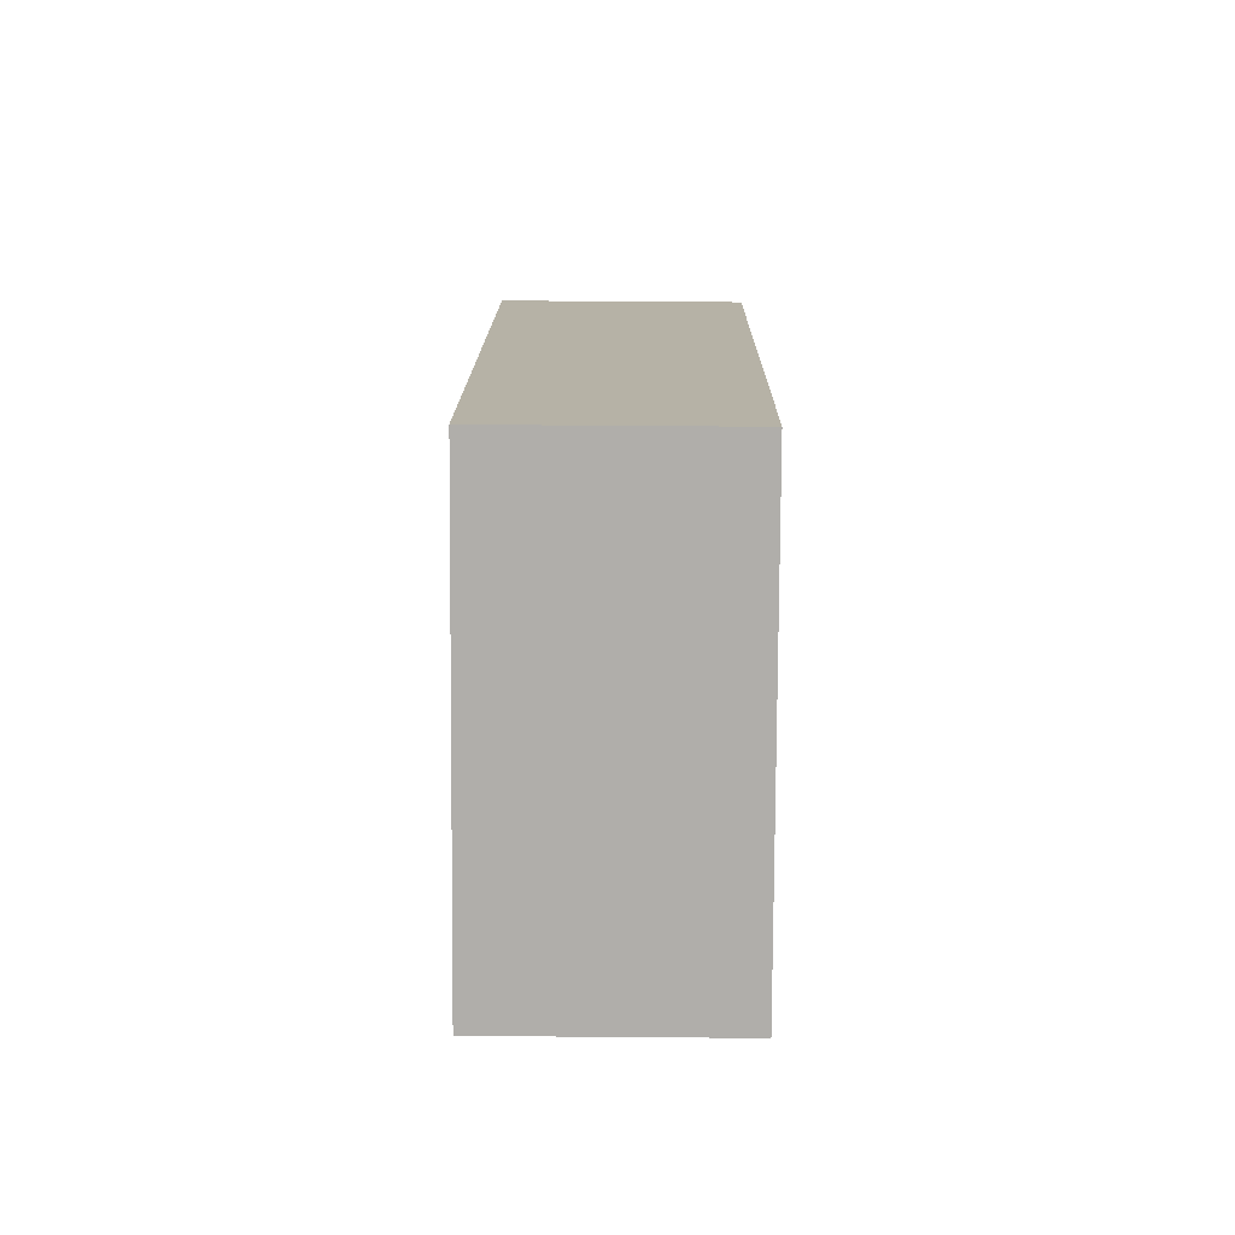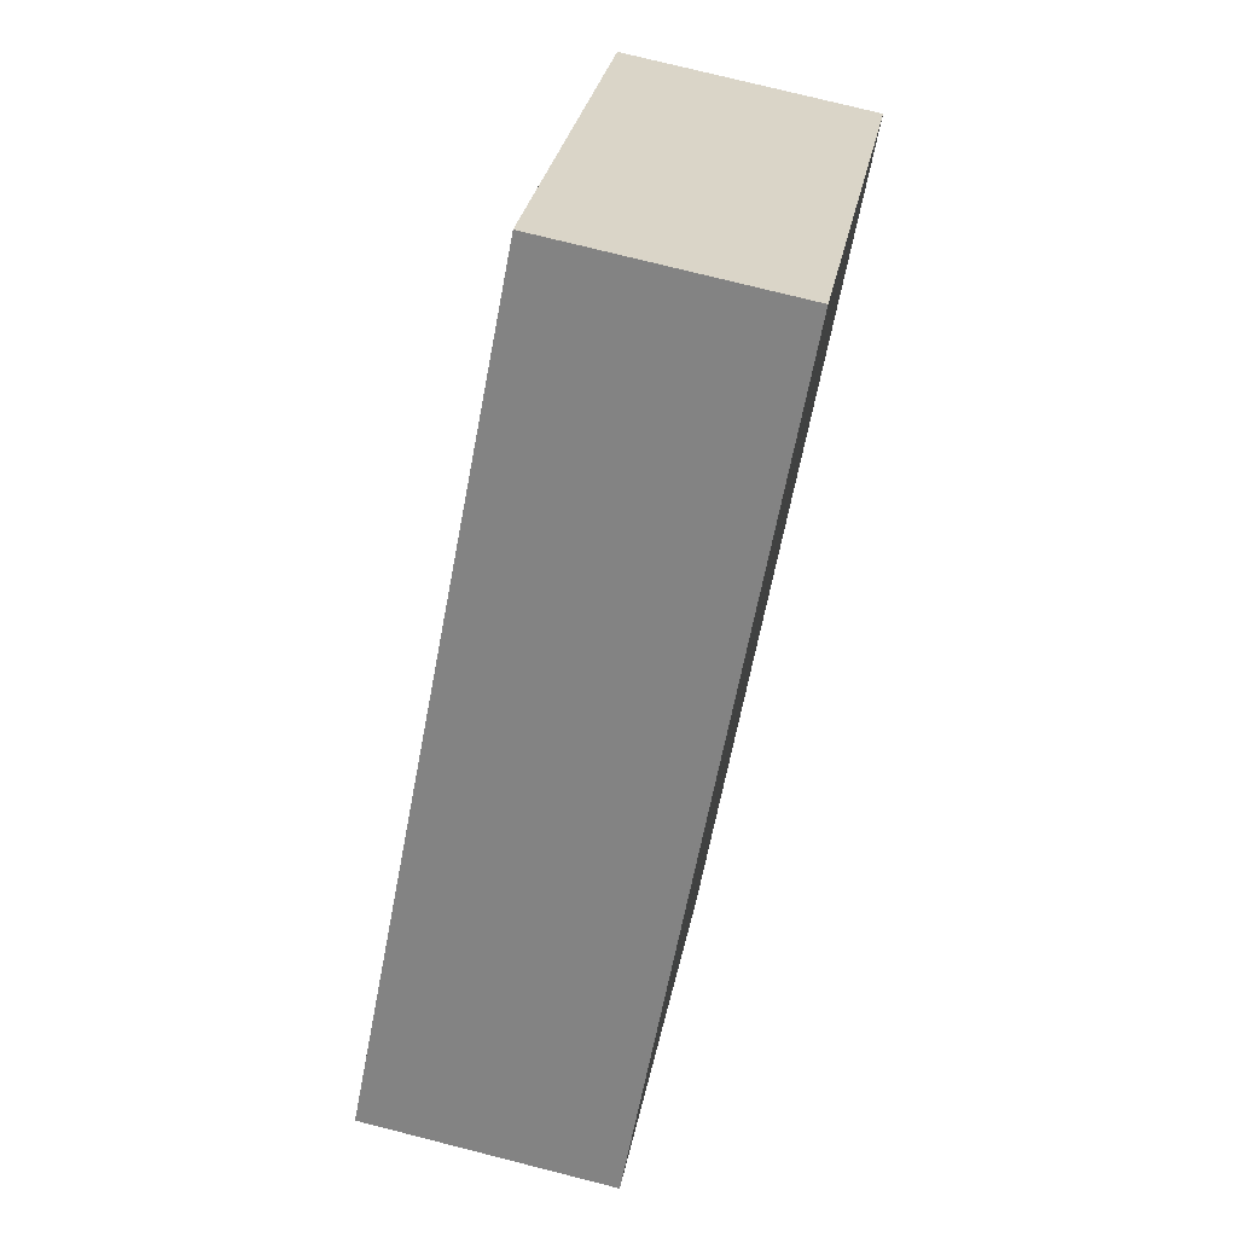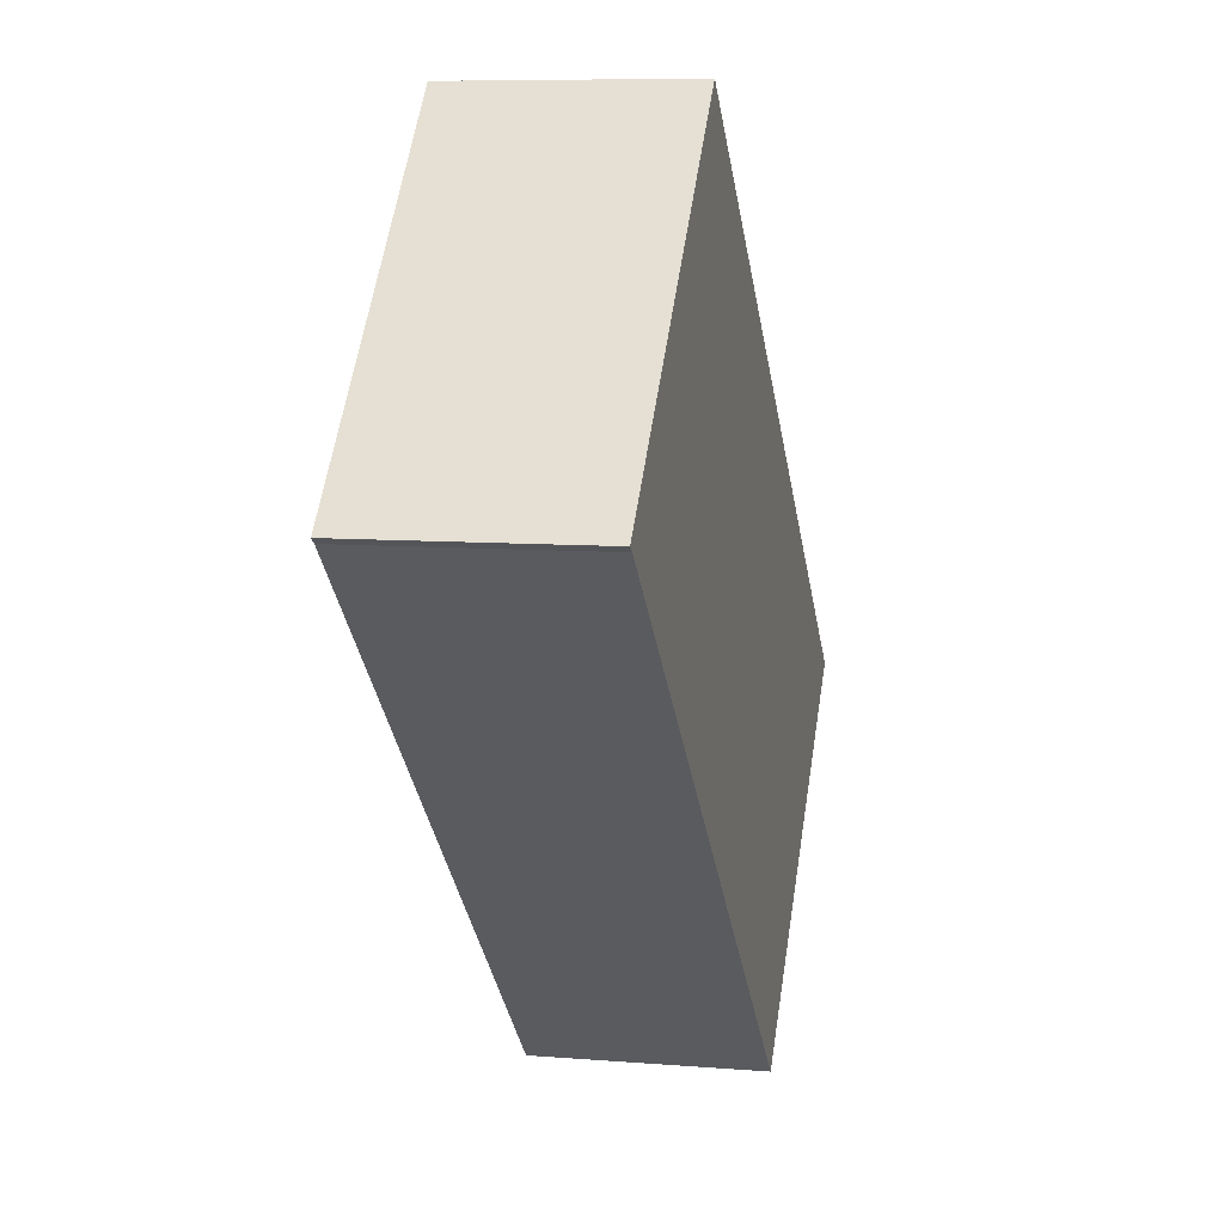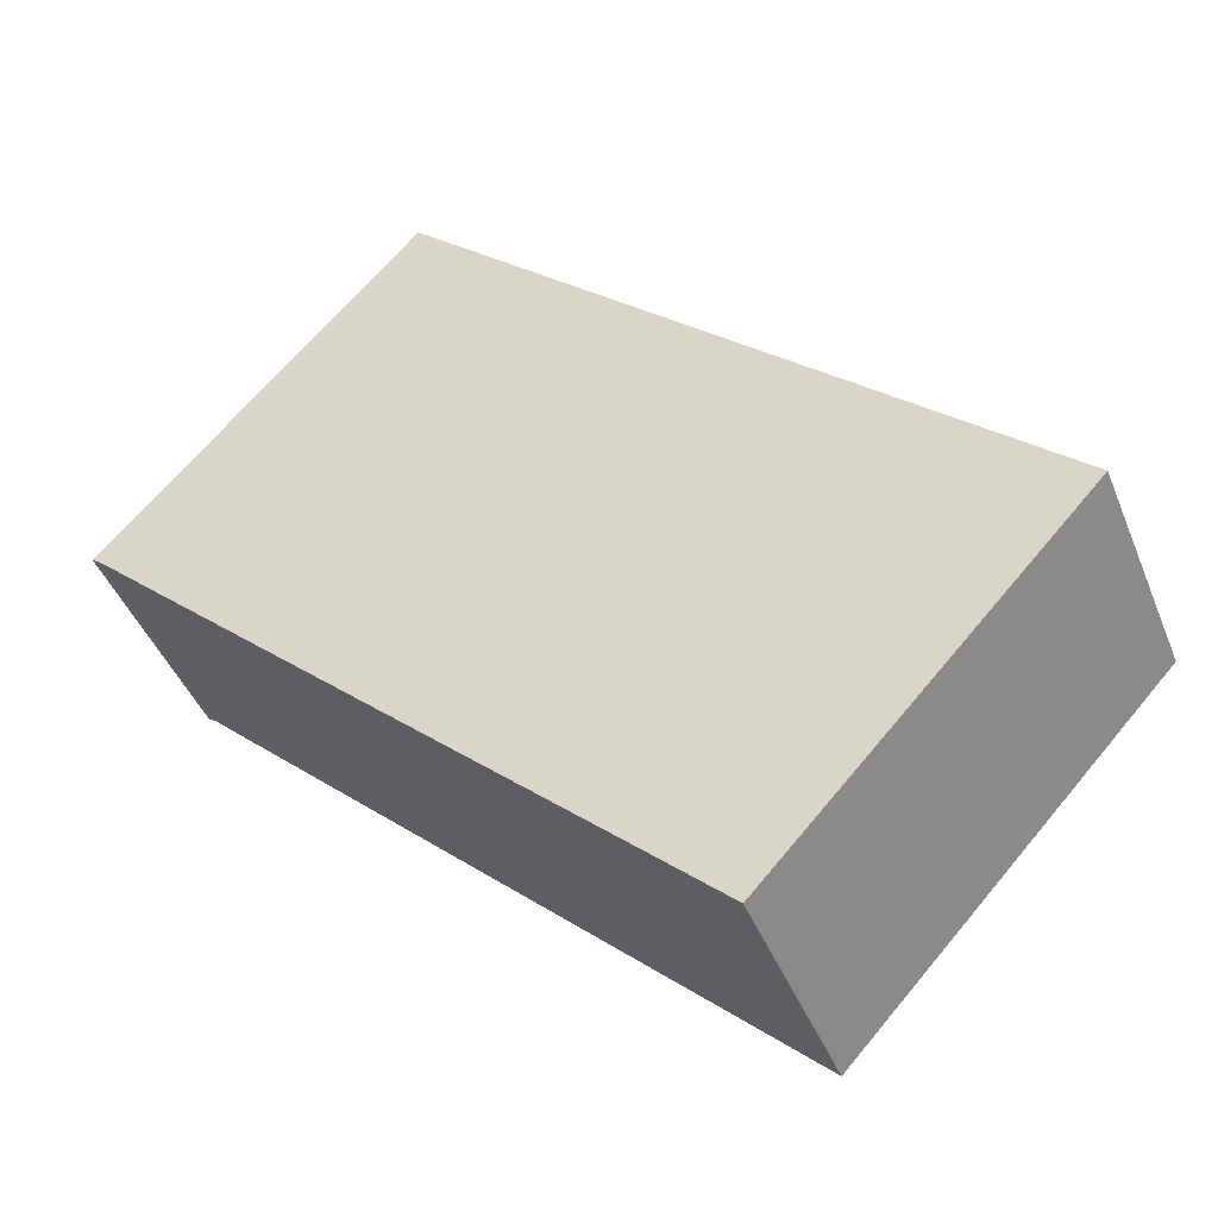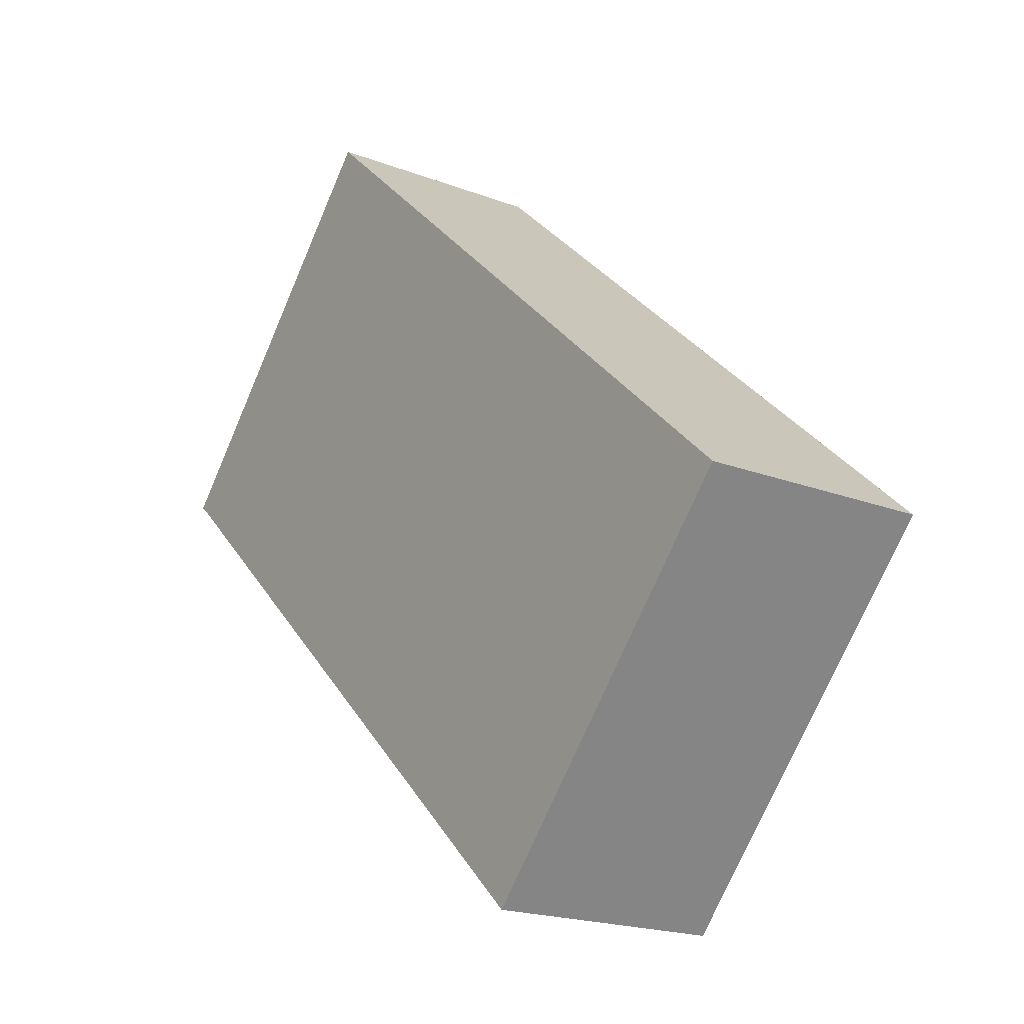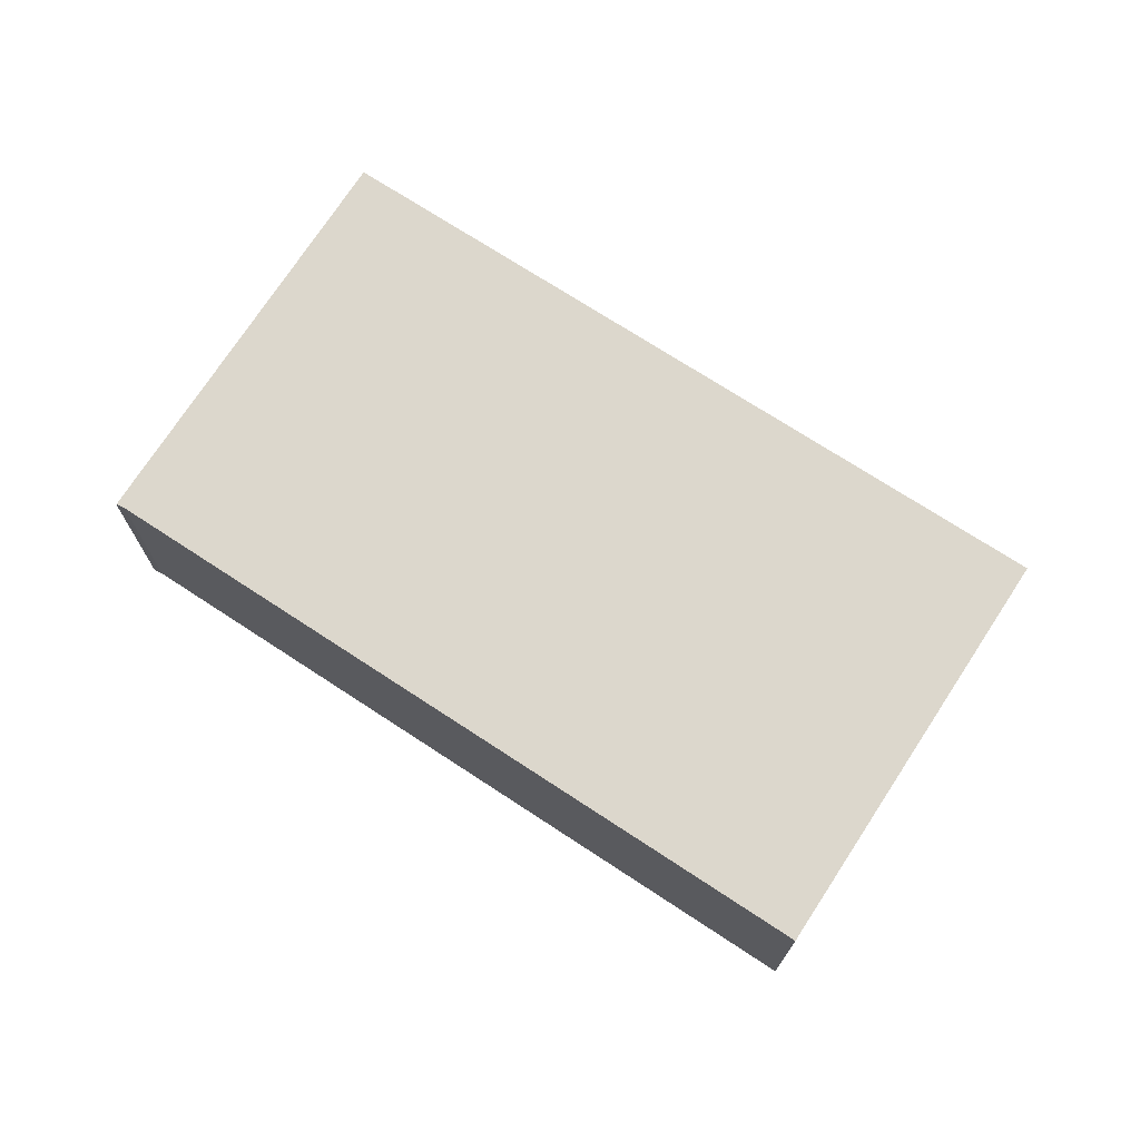
<metadata>
{"format":"obj","ext":"obj","renderer":"f3d","projection":"perspective","resolution":1024,"background":"white","views":[{"elev":54.7,"azim":90.5,"up":"+Z"},{"elev":75.6,"azim":-75.8,"up":"+Z"},{"elev":8.1,"azim":102.8,"up":"+Z"},{"elev":-43.5,"azim":-159.0,"up":"+Z"},{"elev":-19.7,"azim":-125.4,"up":"+Z"},{"elev":73.0,"azim":170.4,"up":"+Y"}]}
</metadata>
<code>
v  0 3.771 2.309e-16
v  6.729 3.771 -3.787
v  4.99 3.771 -5.401
v  14.65 3.771 3.551
v  4.883 3.771 4.479
v  9.825 3.771 9.012
v  14.65 3.771 3.758
v  14.77 3.771 3.634
v  14.77 -2.225e-16 3.634
v  14.65 -2.174e-16 3.551
v  6.729 2.319e-16 -3.787
v  4.99 3.307e-16 -5.401
v  0 0 0
v  4.883 -2.743e-16 4.479
v  9.825 -5.518e-16 9.012
v  14.65 -2.301e-16 3.758
g defaultobject
f 1 2 3
f 2 1 4
f 4 1 5
f 4 5 6
f 4 6 7
f 4 7 8
f 9 4 8
f 4 9 10
f 10 2 4
f 2 10 11
f 2 11 3
f 3 11 12
f 12 1 3
f 1 12 13
f 13 5 1
f 5 13 14
f 5 14 6
f 6 14 15
f 7 9 8
f 9 7 6
f 9 6 16
f 16 6 15
f 11 13 12
f 13 11 14
f 14 11 10
f 14 10 15
f 15 10 16
f 16 10 9

</code>
